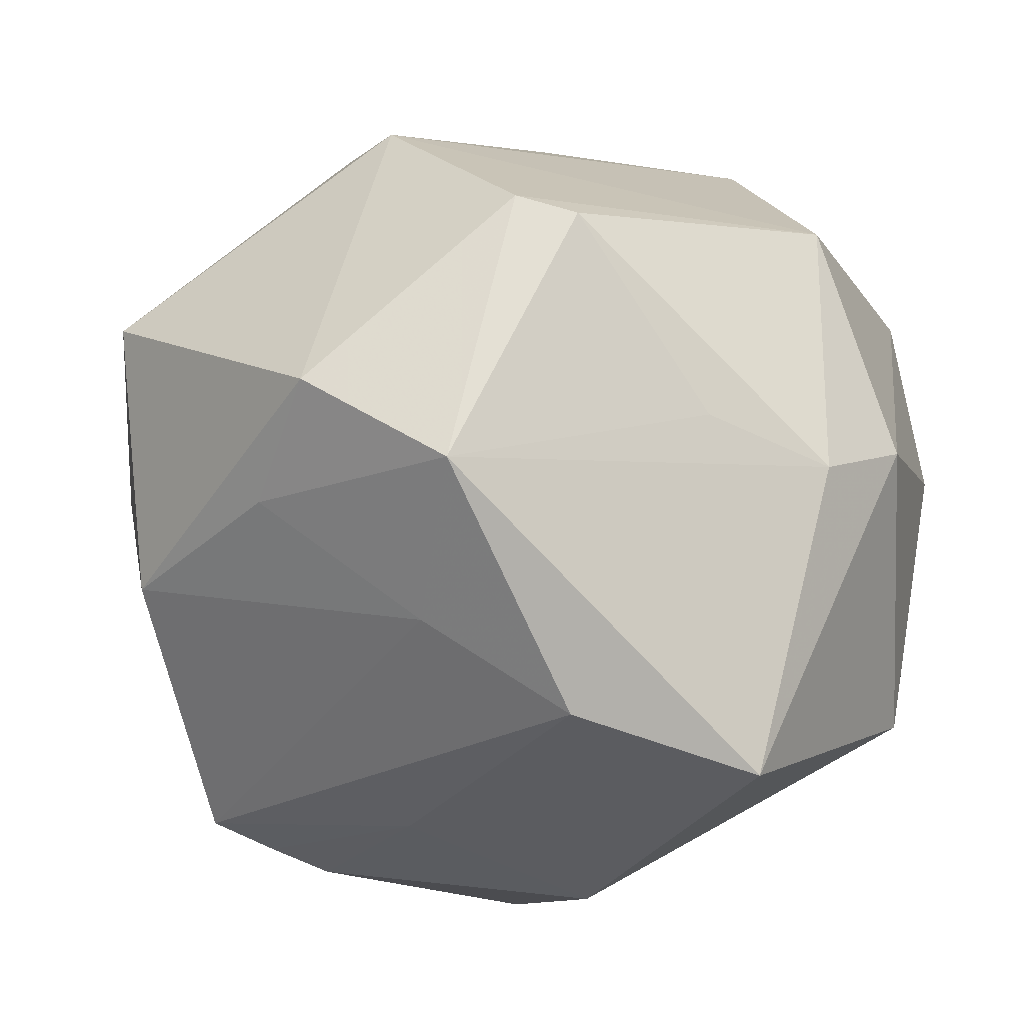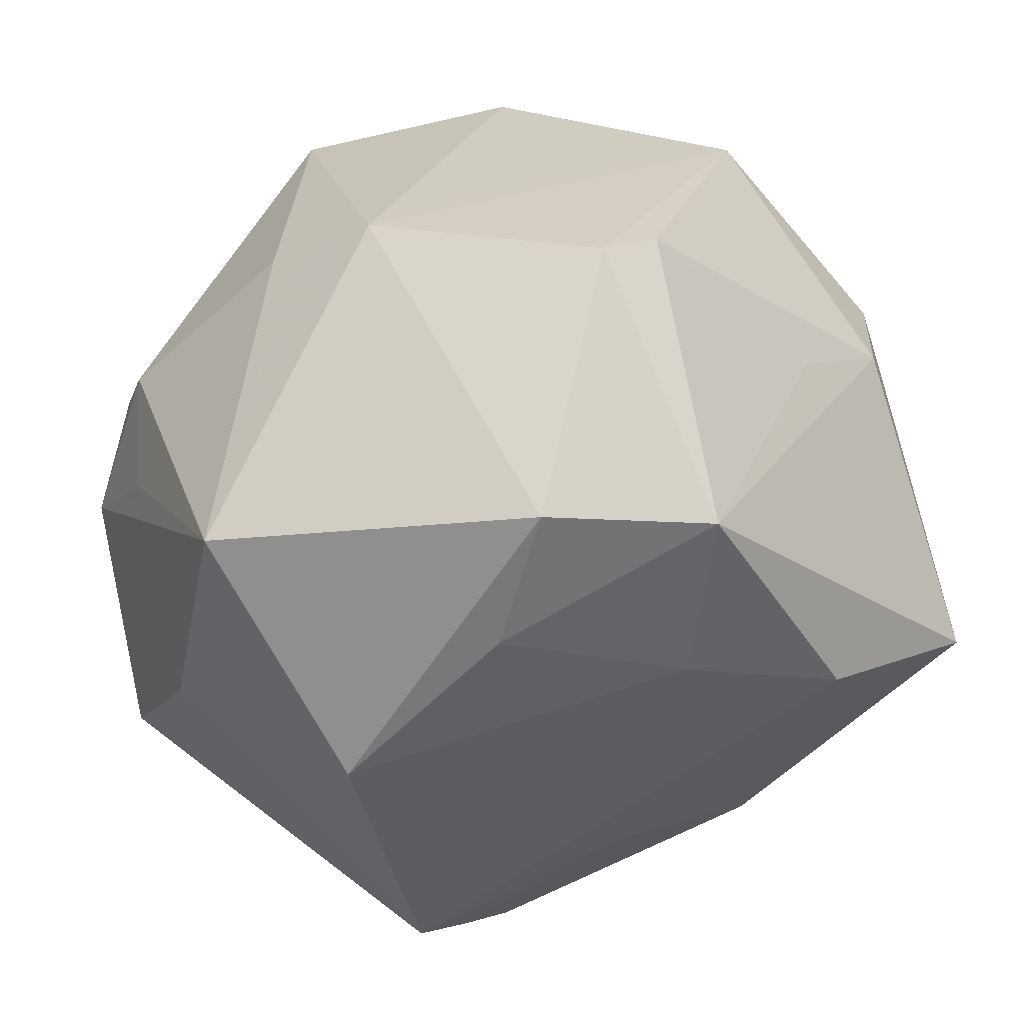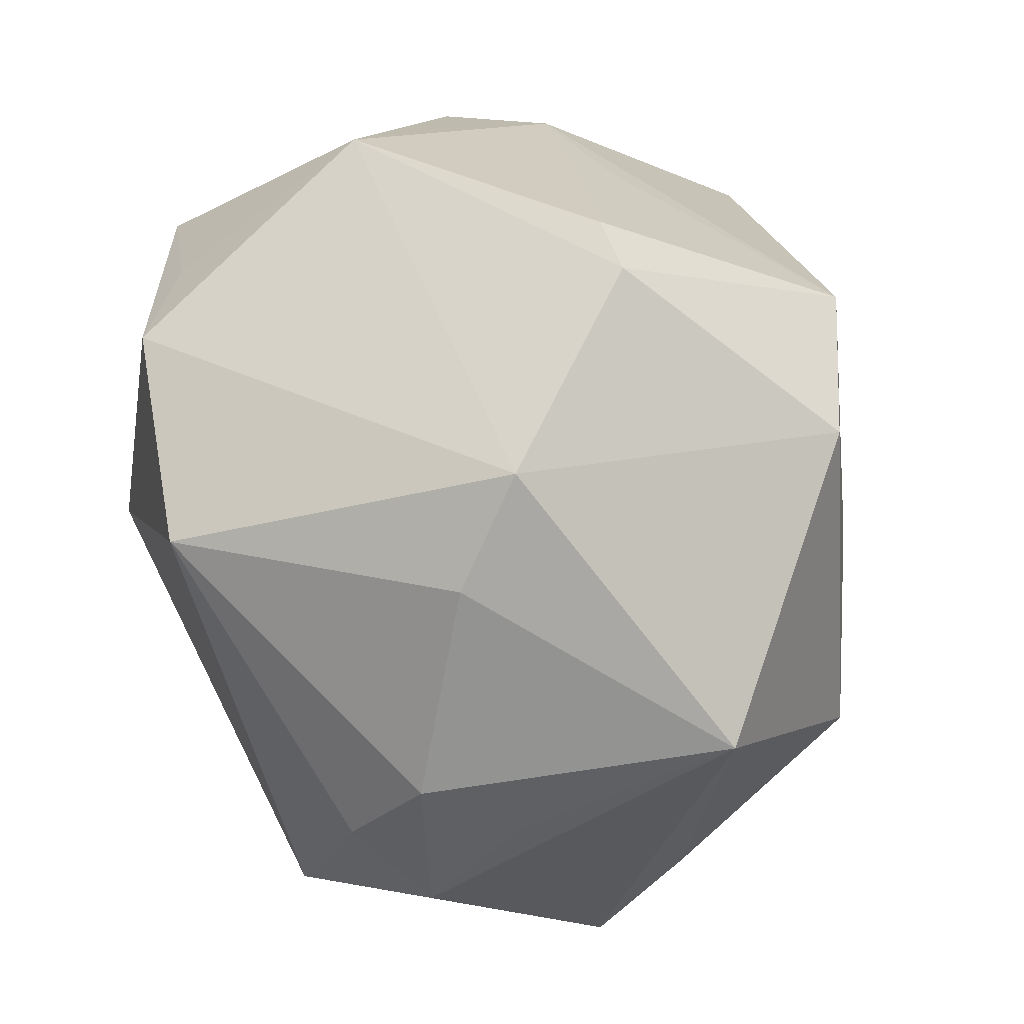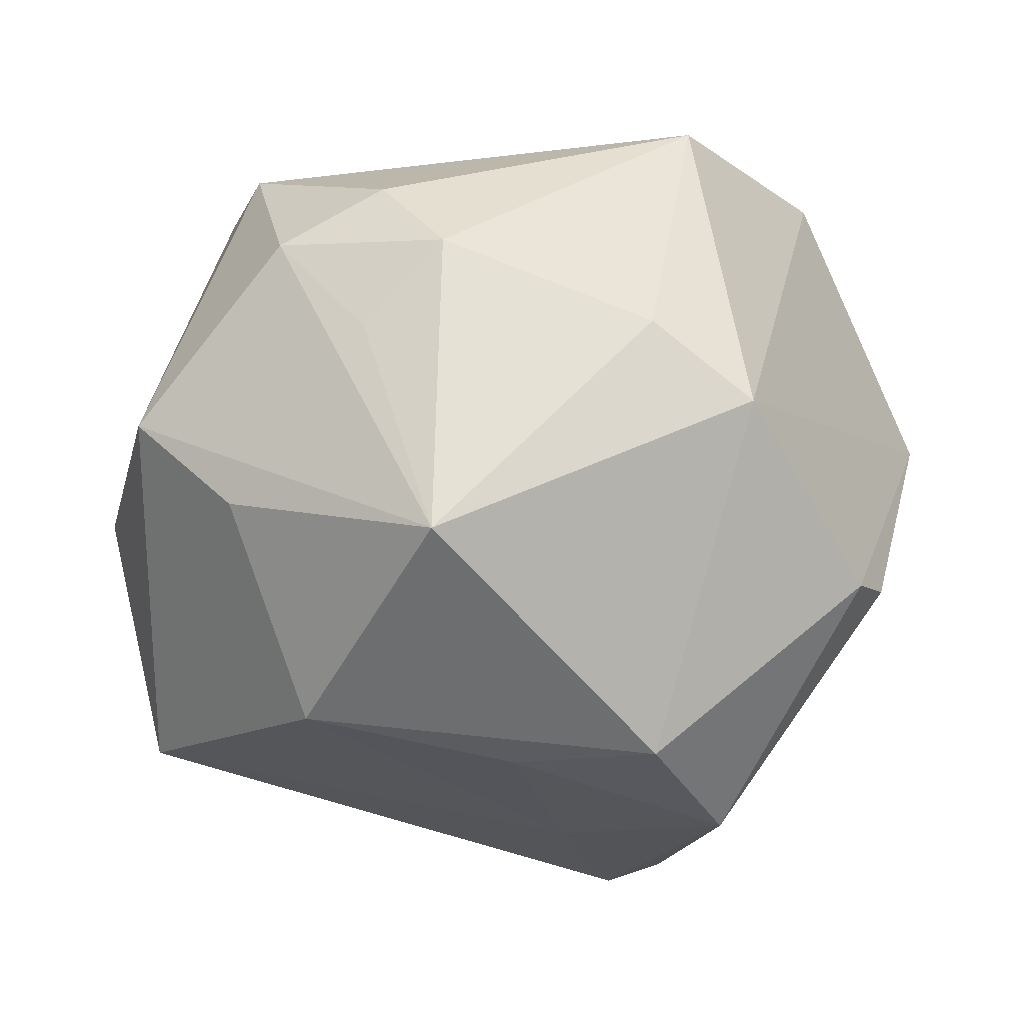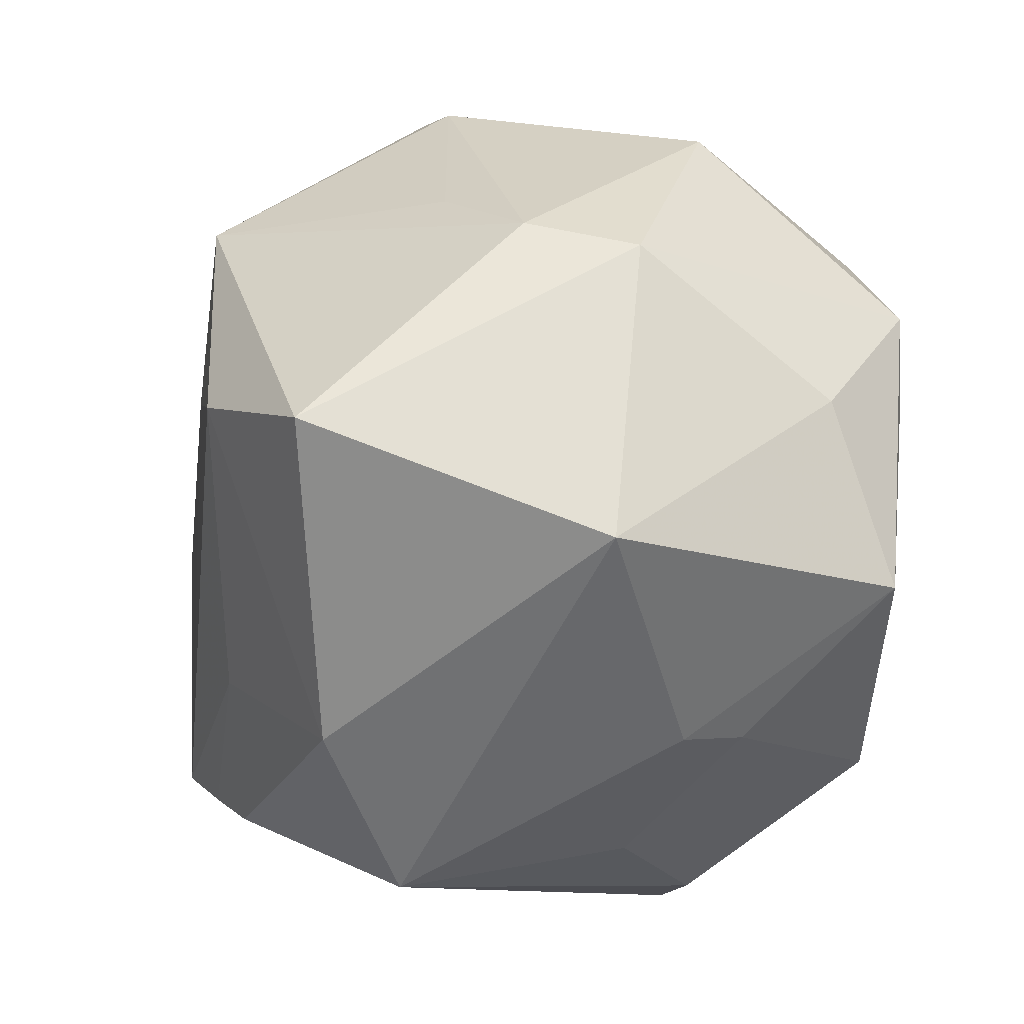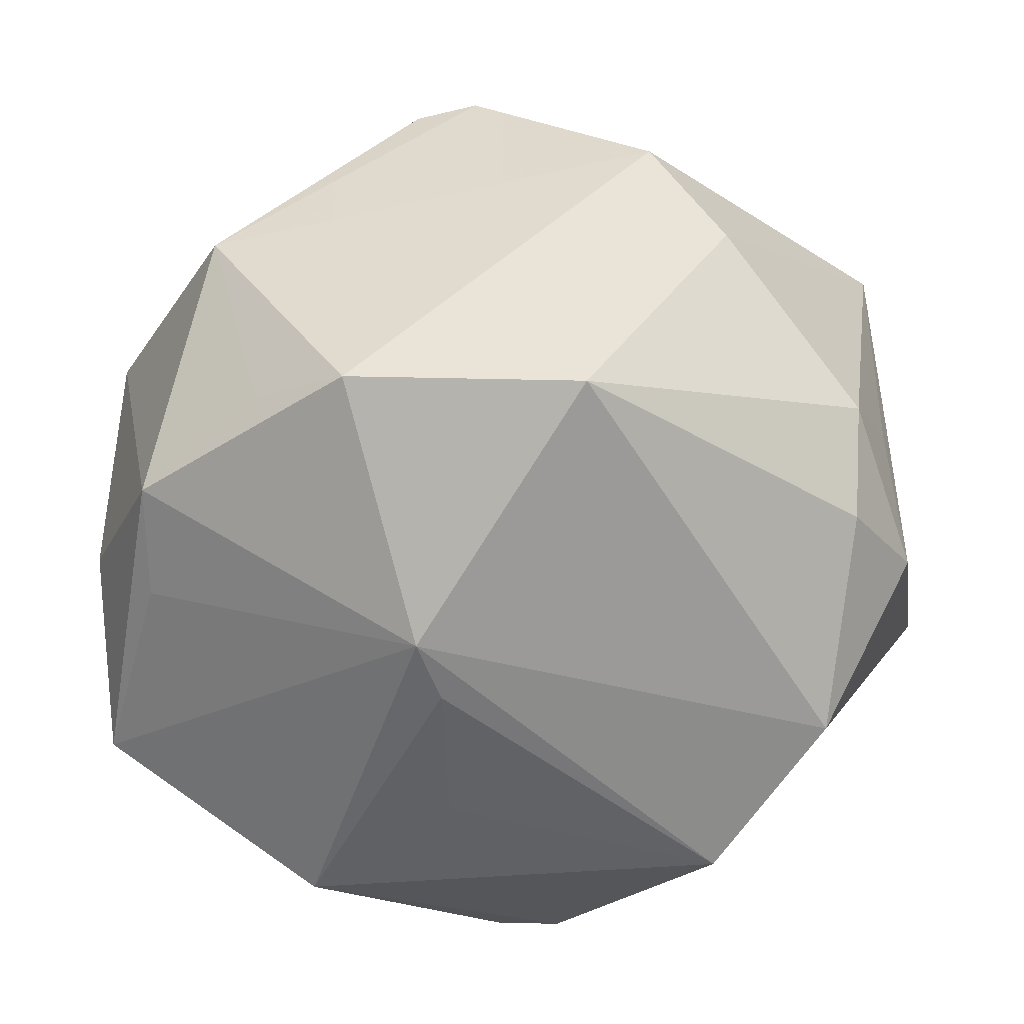
<metadata>
{"format":"obj","ext":"obj","renderer":"f3d","projection":"perspective","resolution":1024,"background":"white","views":[{"elev":29.4,"azim":-166.8,"up":"+Y"},{"elev":42.4,"azim":150.2,"up":"+Y"},{"elev":66.0,"azim":72.5,"up":"+Y"},{"elev":-10.8,"azim":128.7,"up":"+Z"},{"elev":-16.3,"azim":-114.7,"up":"+Y"},{"elev":21.9,"azim":-3.5,"up":"+Y"}]}
</metadata>
<code>
v -0.01102 0.003026 0.04125
v -0.0385 0.003074 0.02641
v -0.02669 0.02528 0.02824
v -0.03874 0.01488 0.02688
v -0.01778 0.02941 0.03435
v 0.005233 -0.02226 -0.03353
v 0.03602 -0.02993 -0.004466
v 0.01213 -0.04125 0.007193
v 0.02937 -0.02857 -0.02979
v -0.001497 -0.04228 0.0195
v -0.02227 -0.03072 0.03002
v -0.008732 0.04384 -0.01377
v 0.005118 -0.04256 0.01971
v -0.04502 0.001679 0.01384
v 0.02344 0.03659 0.01126
v 0.0209 0.01625 -0.03285
v -0.04396 -0.01714 0.02133
v -0.02835 -0.03066 0.0118
v -0.04283 0.01627 -0.006949
v 0.01699 -0.03513 -0.02736
v 0.04771 -0.01379 0.002958
v -0.008524 -0.003464 0.03987
v -0.0453 -0.01595 -0.01142
v -0.02426 0.02581 -0.02076
v -0.002907 -0.04476 -0.0163
v 0.01585 0.03102 -0.03247
v 0.00622 0.02951 0.03749
v 0.02304 -0.03202 -0.0286
v 0.04301 0.002209 0.02115
v 0.01591 0.04384 0.003124
v -0.01092 -0.04015 0.006757
v -0.007624 -0.01888 0.03505
v -0.01482 0.002146 -0.04354
v 0.04325 0.02378 -0.01179
v 0.04175 0.01312 0.01081
v 0.03696 0.01971 0.01995
v 0.0461 -0.001466 -0.006759
v -0.03131 0.03507 0.006578
v -0.002179 0.04523 -0.014
v 0.02693 -0.03459 -0.01109
v 0.03656 0.0009129 -0.02852
v 0.03249 -0.01139 0.03352
v -0.02795 -0.03141 0.005101
v 0.03583 0.01033 0.02755
v -0.03387 -0.004275 -0.04065
v 0.001889 0.008241 -0.03901
v 0.0174 -0.03861 0.006806
v 0.02081 -0.02702 0.03416
v -0.001029 0.02745 -0.03879
v -0.01408 -0.03181 -0.02965
v -0.03656 0.01928 -0.01717
f 10 13 11
f 25 13 10
f 11 13 48
f 43 23 25
f 45 51 49
f 45 23 19
f 19 51 45
f 19 23 14
f 14 4 19
f 7 9 21
f 21 48 7
f 7 48 13
f 19 4 38
f 38 51 19
f 12 51 38
f 23 43 17
f 17 14 23
f 4 14 17
f 11 1 17
f 25 10 31
f 31 43 25
f 31 10 11
f 24 12 49
f 49 51 24
f 24 51 12
f 25 23 50
f 23 45 50
f 33 45 49
f 33 50 45
f 5 1 27
f 4 1 5
f 27 30 5
f 5 30 38
f 22 1 11
f 48 1 22
f 8 13 25
f 37 34 21
f 37 41 34
f 21 9 37
f 9 41 37
f 12 38 39
f 38 30 39
f 49 12 39
f 34 30 15
f 15 36 34
f 15 30 27
f 27 36 15
f 42 48 21
f 27 1 42
f 42 1 48
f 34 36 35
f 2 1 4
f 4 17 2
f 2 17 1
f 18 31 11
f 43 31 18
f 11 17 18
f 18 17 43
f 25 50 20
f 6 33 9
f 50 33 6
f 6 20 50
f 3 38 4
f 4 5 3
f 3 5 38
f 11 48 32
f 32 22 11
f 48 22 32
f 40 8 25
f 7 8 40
f 25 20 40
f 9 7 40
f 47 7 13
f 13 8 47
f 47 8 7
f 46 16 41
f 46 41 9
f 9 33 46
f 46 33 49
f 49 16 46
f 44 36 27
f 27 42 44
f 28 6 9
f 20 6 28
f 9 40 28
f 28 40 20
f 26 30 34
f 26 39 30
f 49 39 26
f 34 41 26
f 41 16 26
f 26 16 49
f 29 42 21
f 29 44 42
f 21 34 29
f 34 35 29
f 29 35 36
f 36 44 29

</code>
